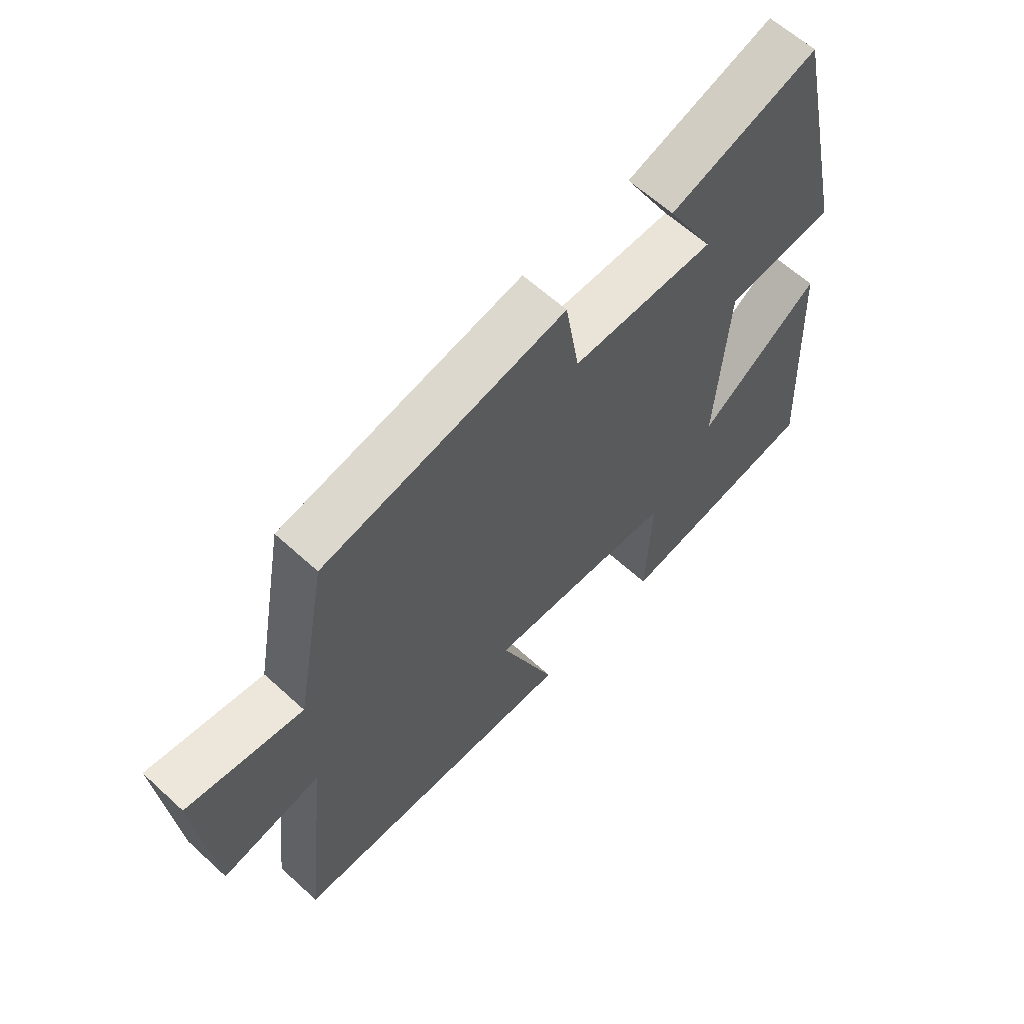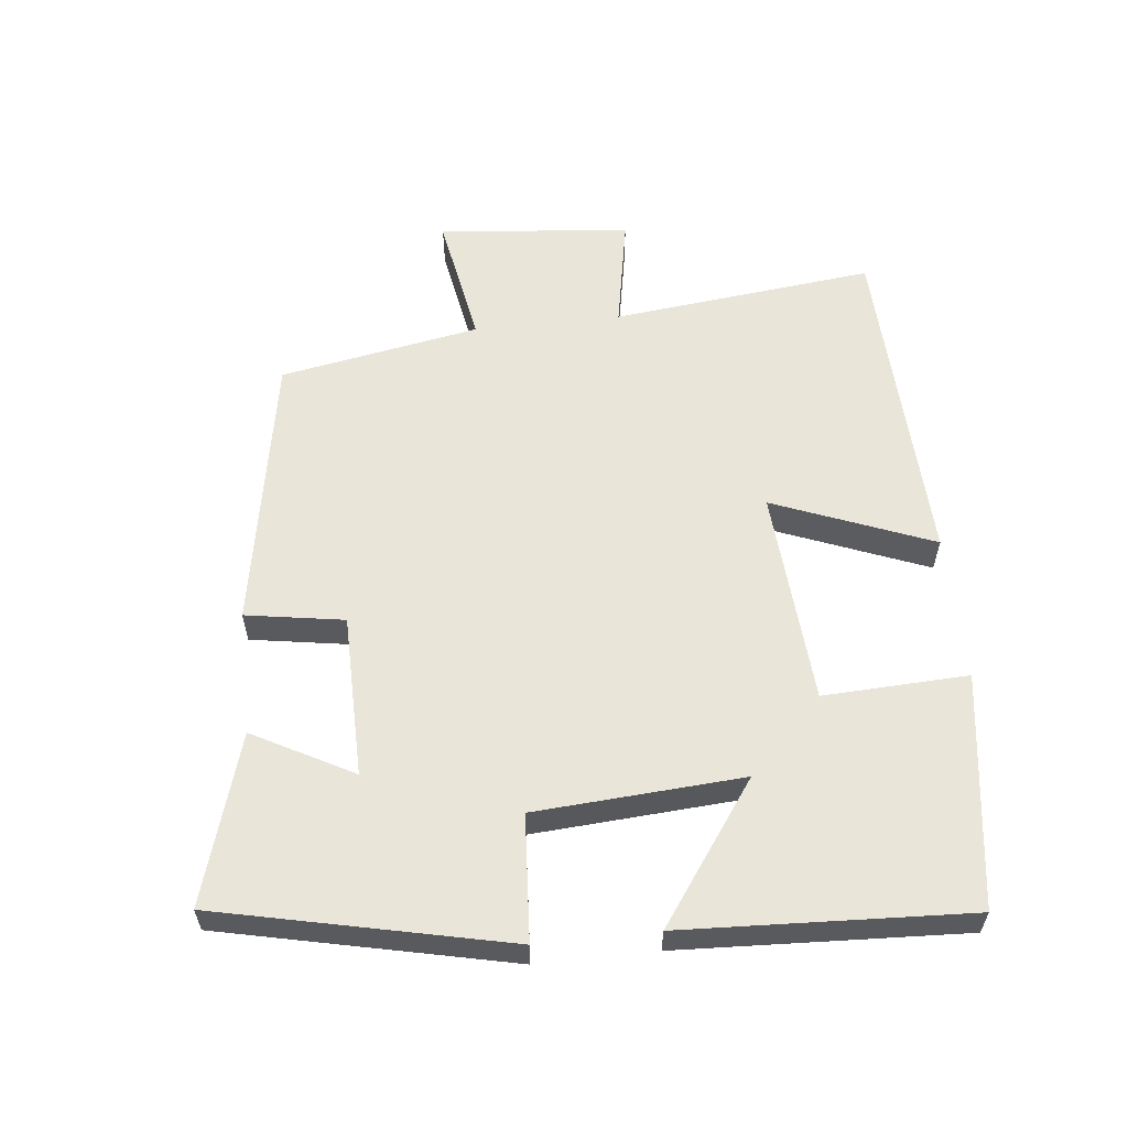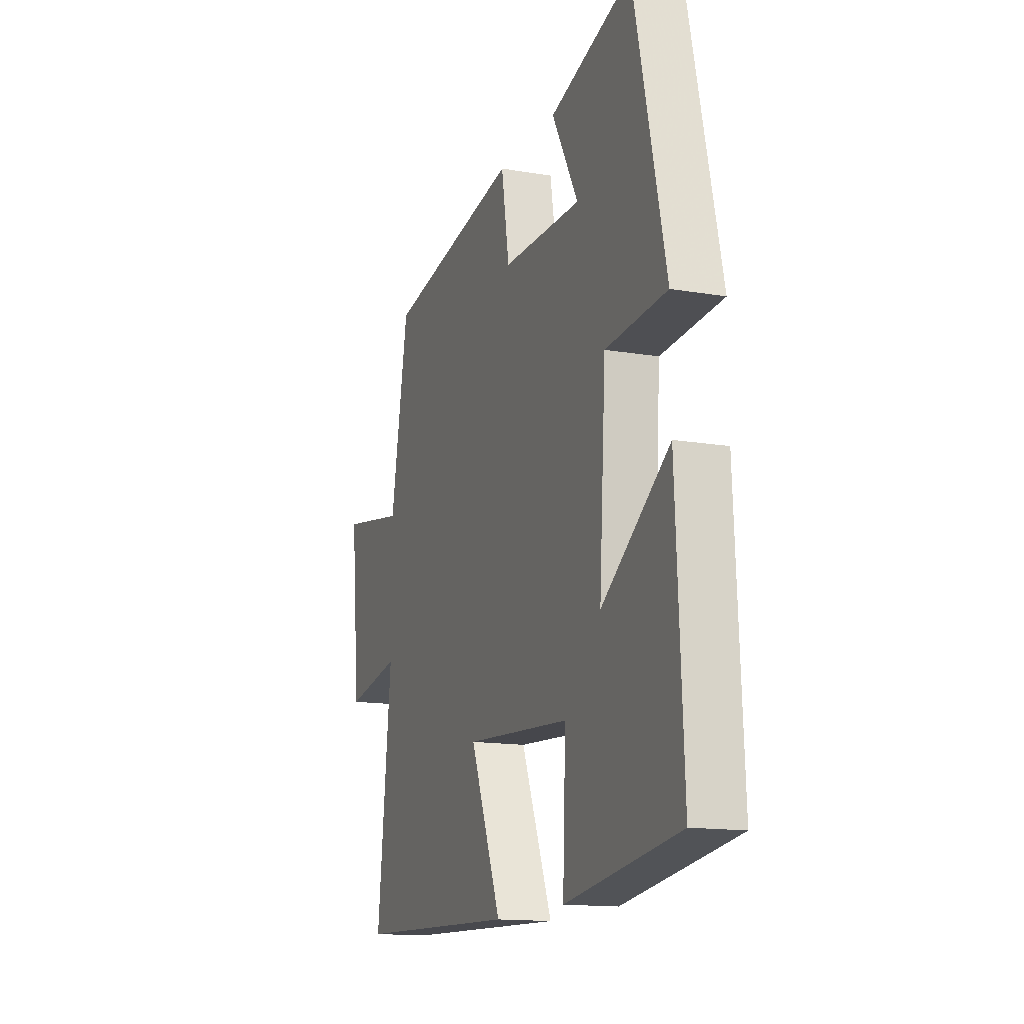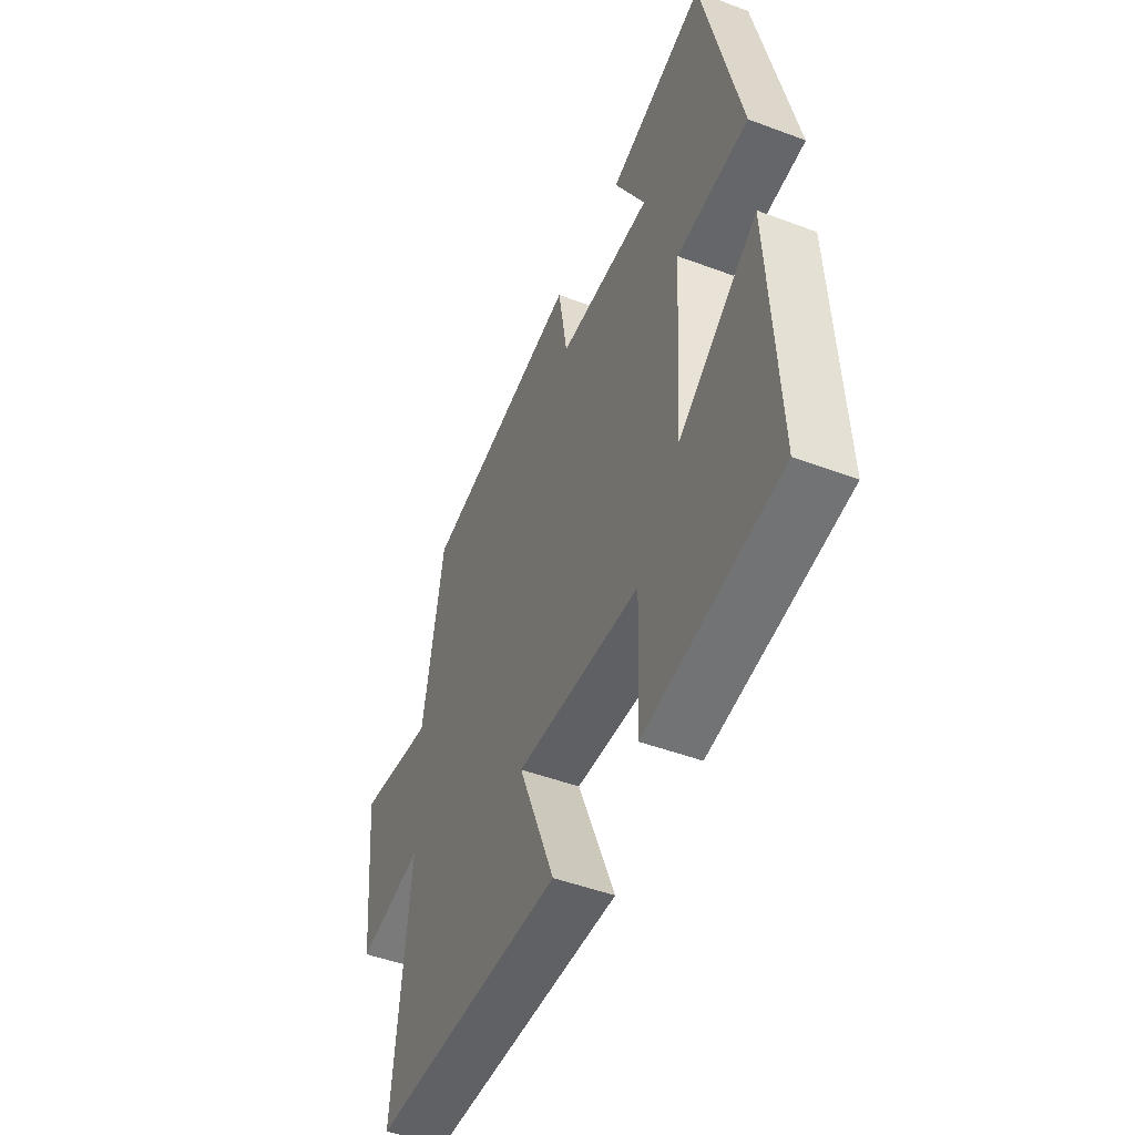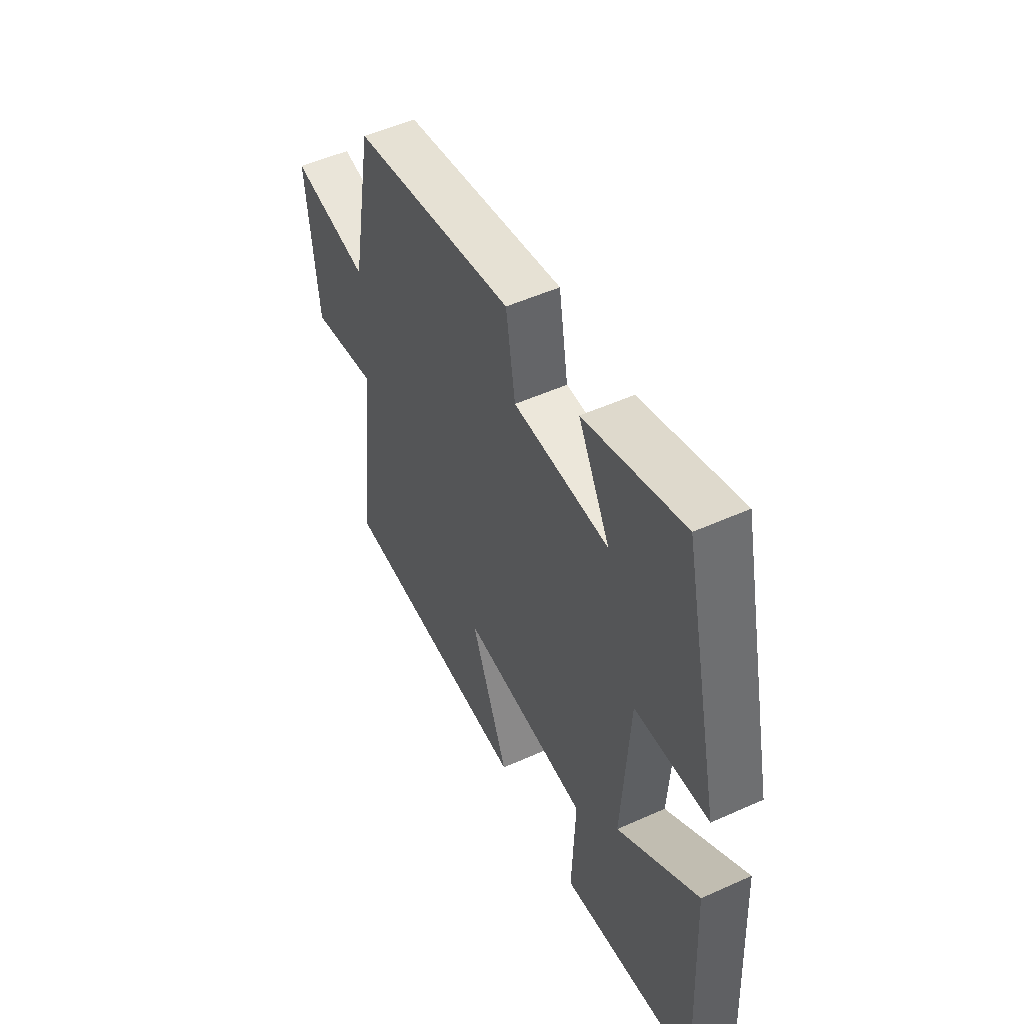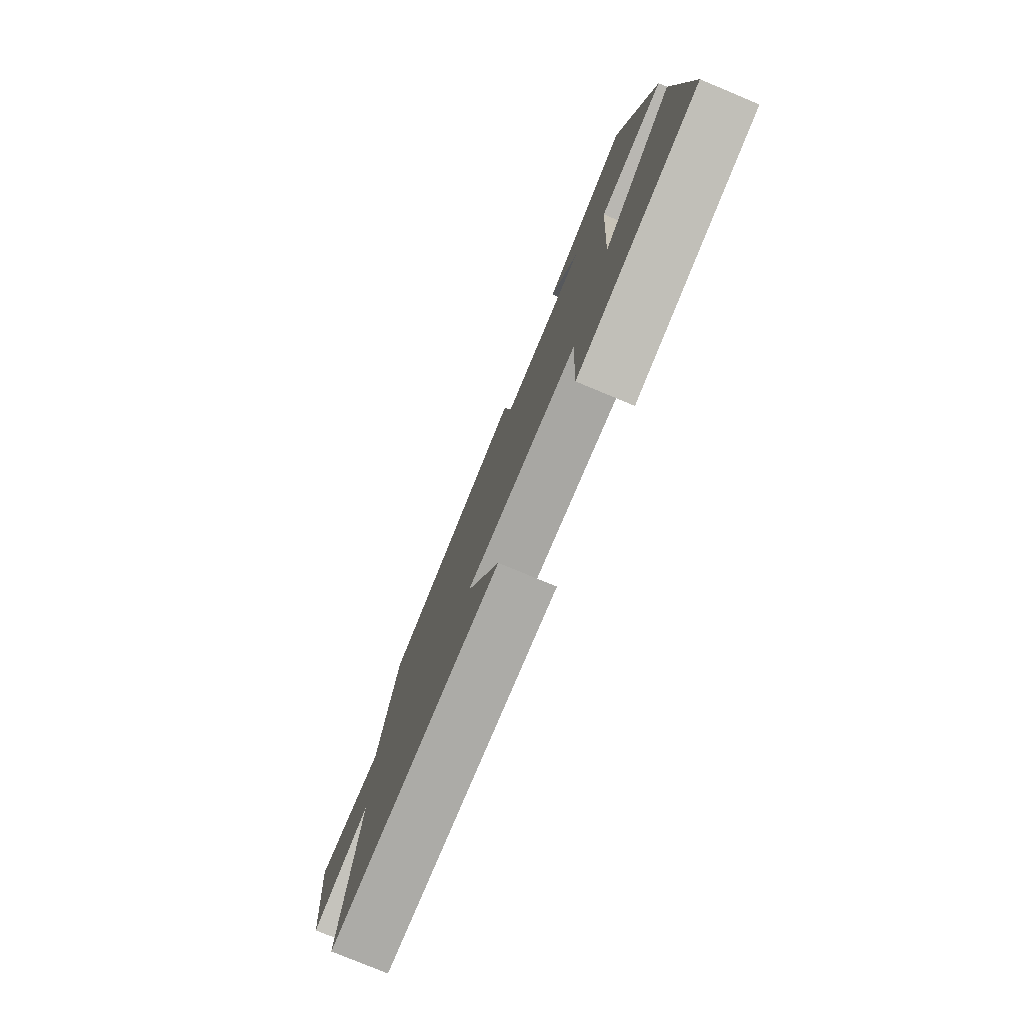
<metadata>
{"format":"obj","ext":"obj","renderer":"f3d","projection":"perspective","resolution":1024,"background":"white","views":[{"elev":61.6,"azim":-47.0,"up":"+Z"},{"elev":58.5,"azim":83.7,"up":"+Y"},{"elev":-14.5,"azim":69.4,"up":"+Z"},{"elev":-48.0,"azim":67.2,"up":"+Z"},{"elev":51.3,"azim":63.9,"up":"+Z"},{"elev":-78.3,"azim":67.4,"up":"+Z"}]}
</metadata>
<code>
v -0.446 0.07 0.426
v -0.033 0.07 0.5
v -0.009 0.07 0.354
v 0.233 0.07 0.352
v 0.153 0.07 0.5
v 0.404 0.07 0.577
v 0.5 0.07 0.148
v 0.314 0.07 0.135
v 0.294 0.07 -0.173
v 0.5 0.07 -0.026
v 0.521 0.07 -0.45
v 0.174 0.07 -0.5
v 0.183 0.07 -0.285
v -0.139 0.07 -0.263
v -0.044 0.07 -0.5
v -0.543 0.07 -0.482
v -0.5 0.07 -0.091
v -0.67 0.07 -0.123
v -0.698 0.07 0.163
v -0.5 0.07 0.129
v -0.446 0 0.426
v -0.033 0 0.5
v -0.009 0 0.354
v 0.233 0 0.352
v 0.153 0 0.5
v 0.404 0 0.577
v 0.5 0 0.148
v 0.314 0 0.135
v 0.294 0 -0.173
v 0.5 0 -0.026
v 0.521 0 -0.45
v 0.174 0 -0.5
v 0.183 0 -0.285
v -0.139 0 -0.263
v -0.044 0 -0.5
v -0.543 0 -0.482
v -0.5 0 -0.091
v -0.67 0 -0.123
v -0.698 0 0.163
v -0.5 0 0.129
f 17 18 19 20
f 17 20 1 2
f 14 15 16 17
f 13 14 17
f 10 11 12 13
f 9 10 13
f 8 9 13 17
f 6 7 8
f 4 5 6
f 4 6 8
f 3 4 8 17
f 2 3 17
f 40 39 38 37
f 22 21 40 37
f 37 36 35 34
f 37 34 33
f 33 32 31 30
f 33 30 29
f 37 33 29 28
f 28 27 26
f 26 25 24
f 28 26 24
f 37 28 24 23
f 37 23 22
f 1 21 22 2
f 2 22 23 3
f 3 23 24 4
f 4 24 25 5
f 5 25 26 6
f 6 26 27 7
f 7 27 28 8
f 8 28 29 9
f 9 29 30 10
f 10 30 31 11
f 11 31 32 12
f 12 32 33 13
f 13 33 34 14
f 14 34 35 15
f 15 35 36 16
f 16 36 37 17
f 17 37 38 18
f 18 38 39 19
f 19 39 40 20
f 20 40 21 1

</code>
